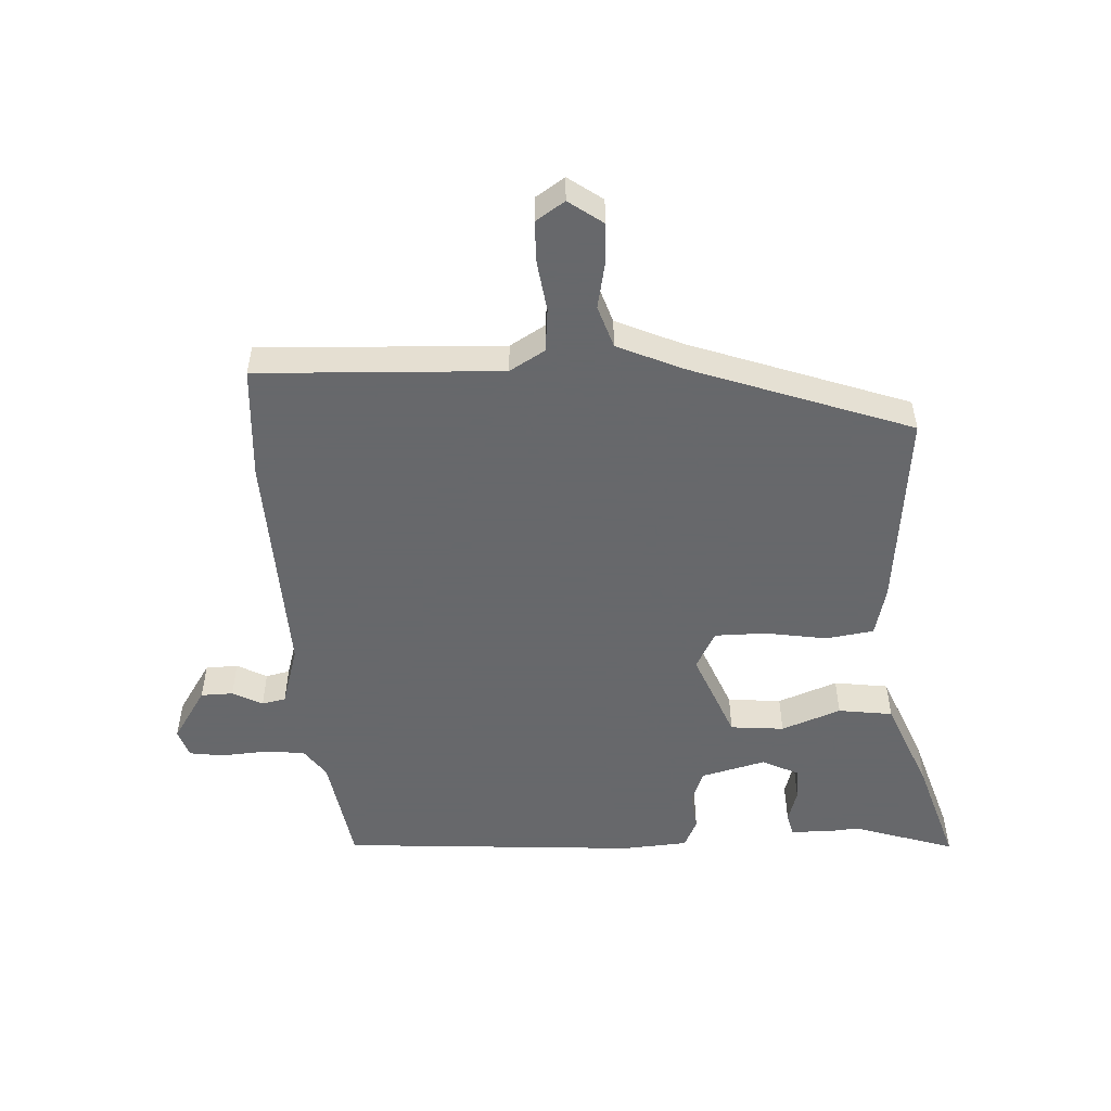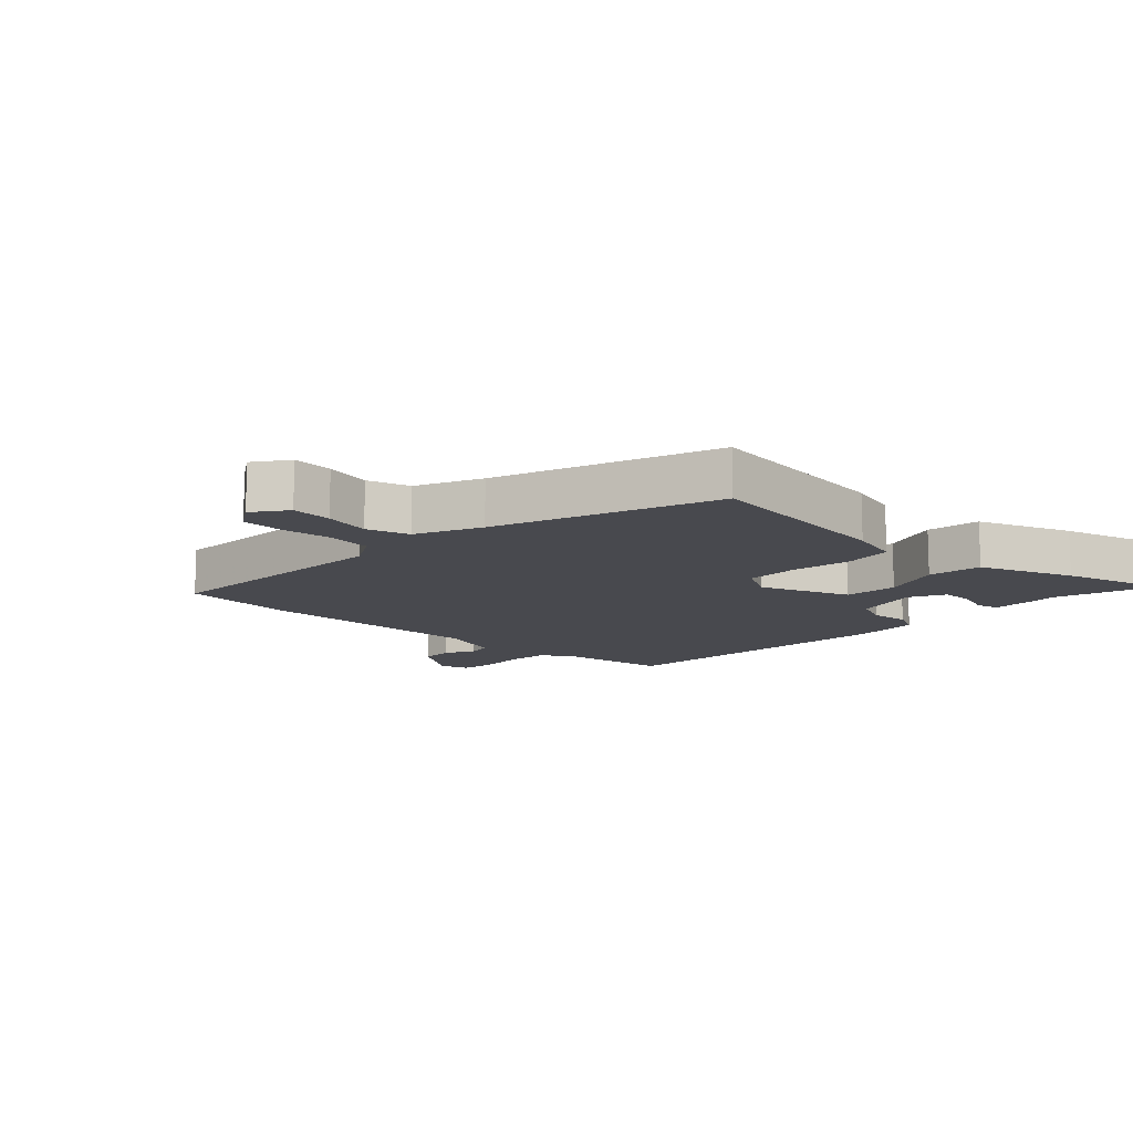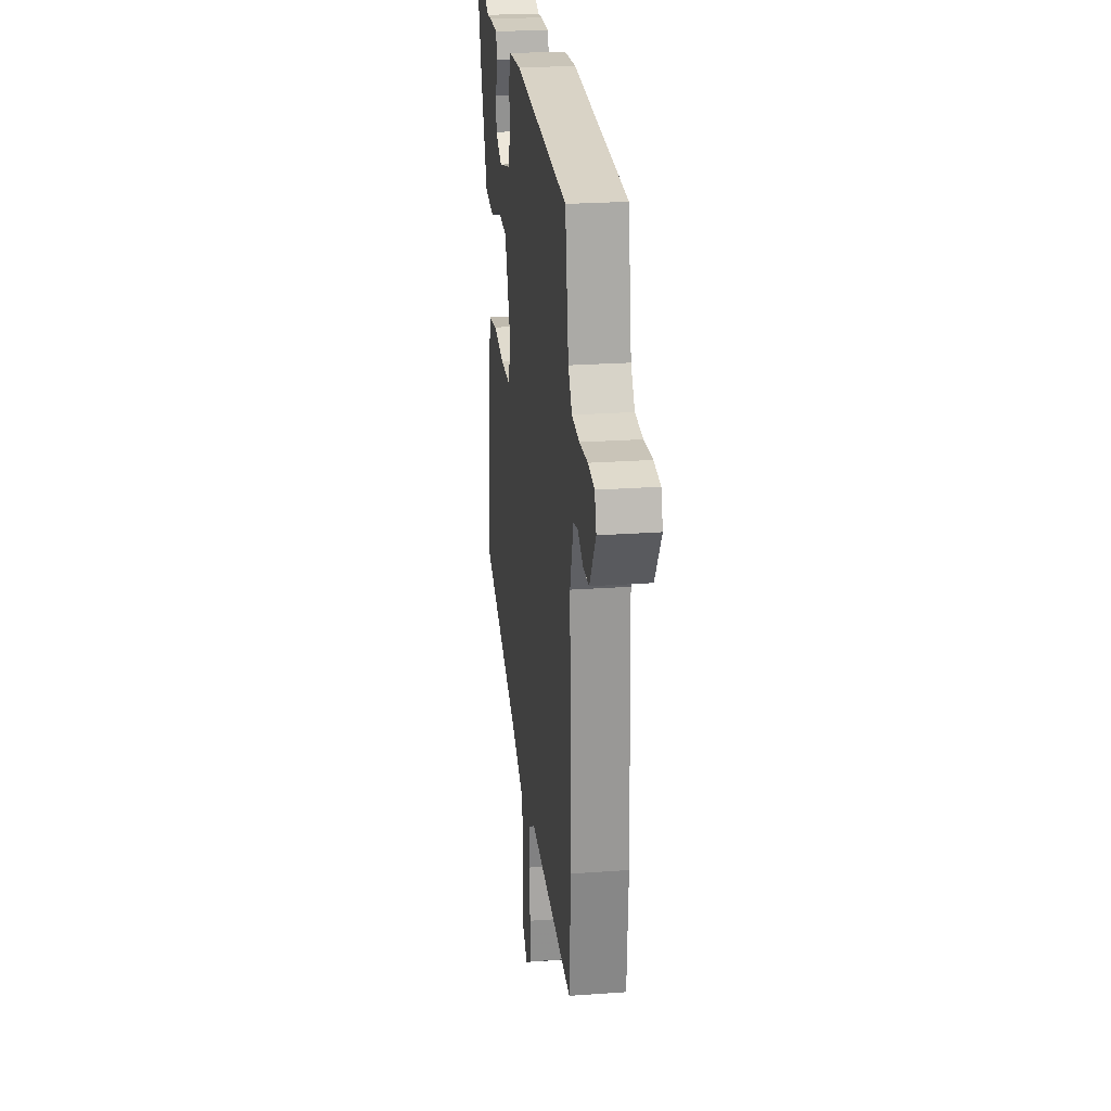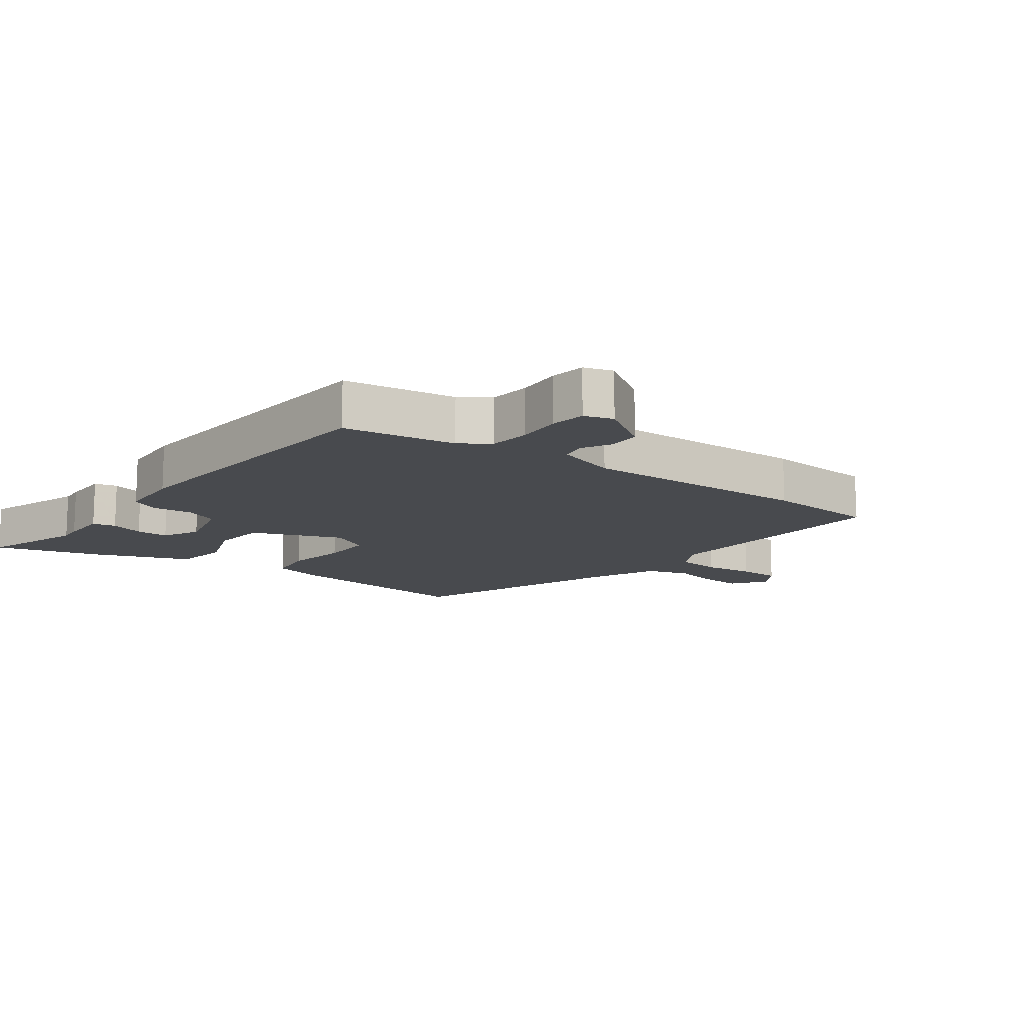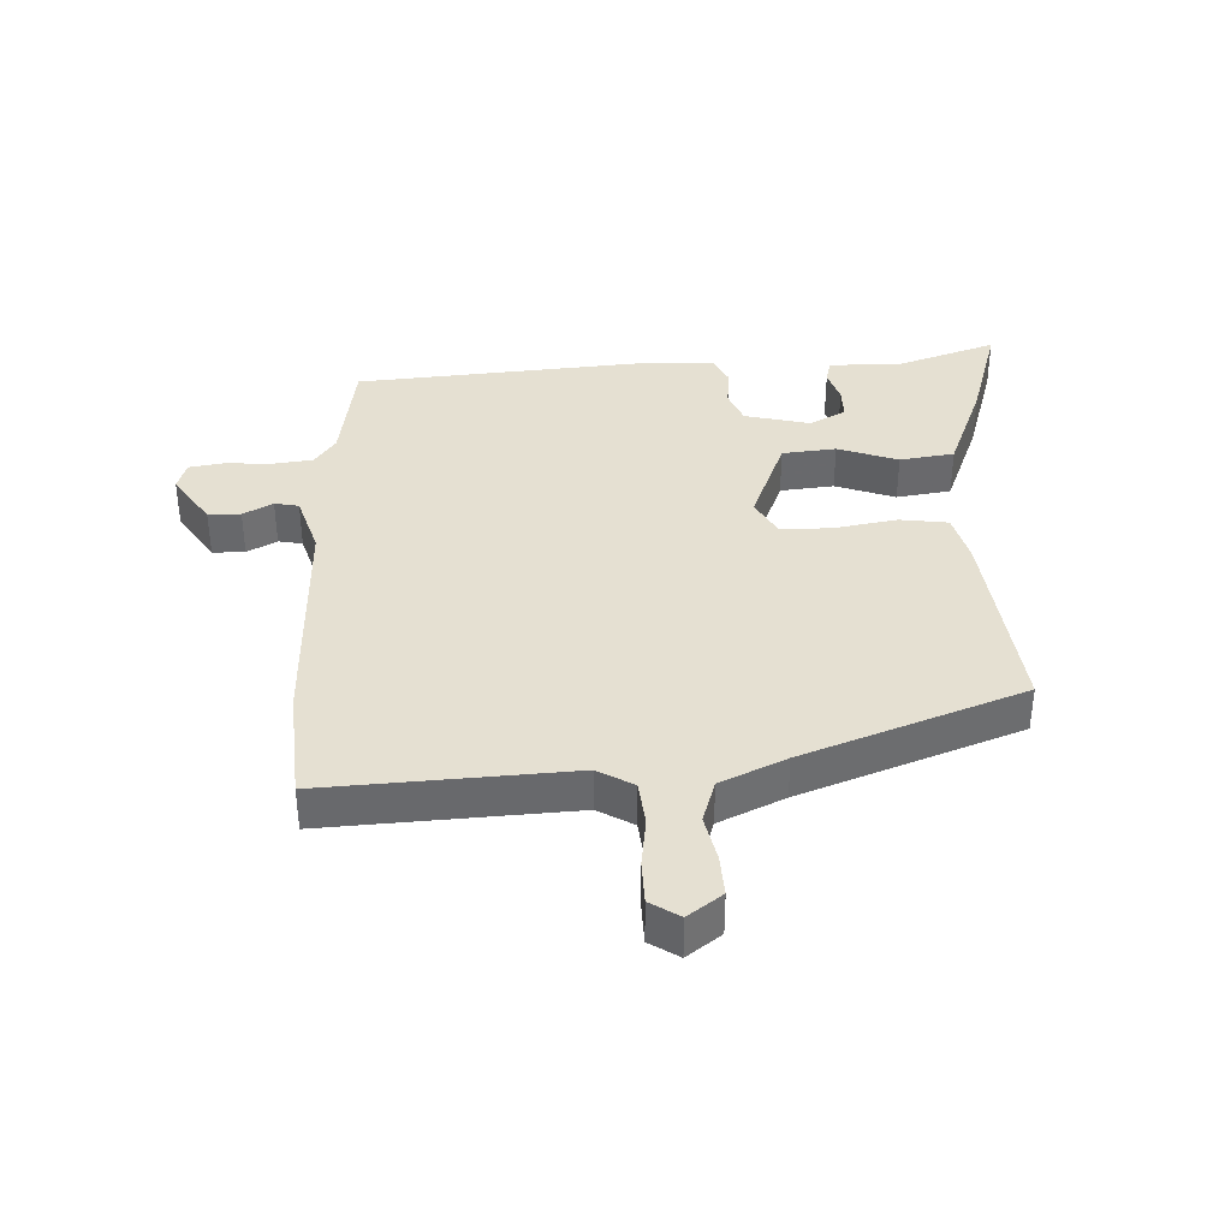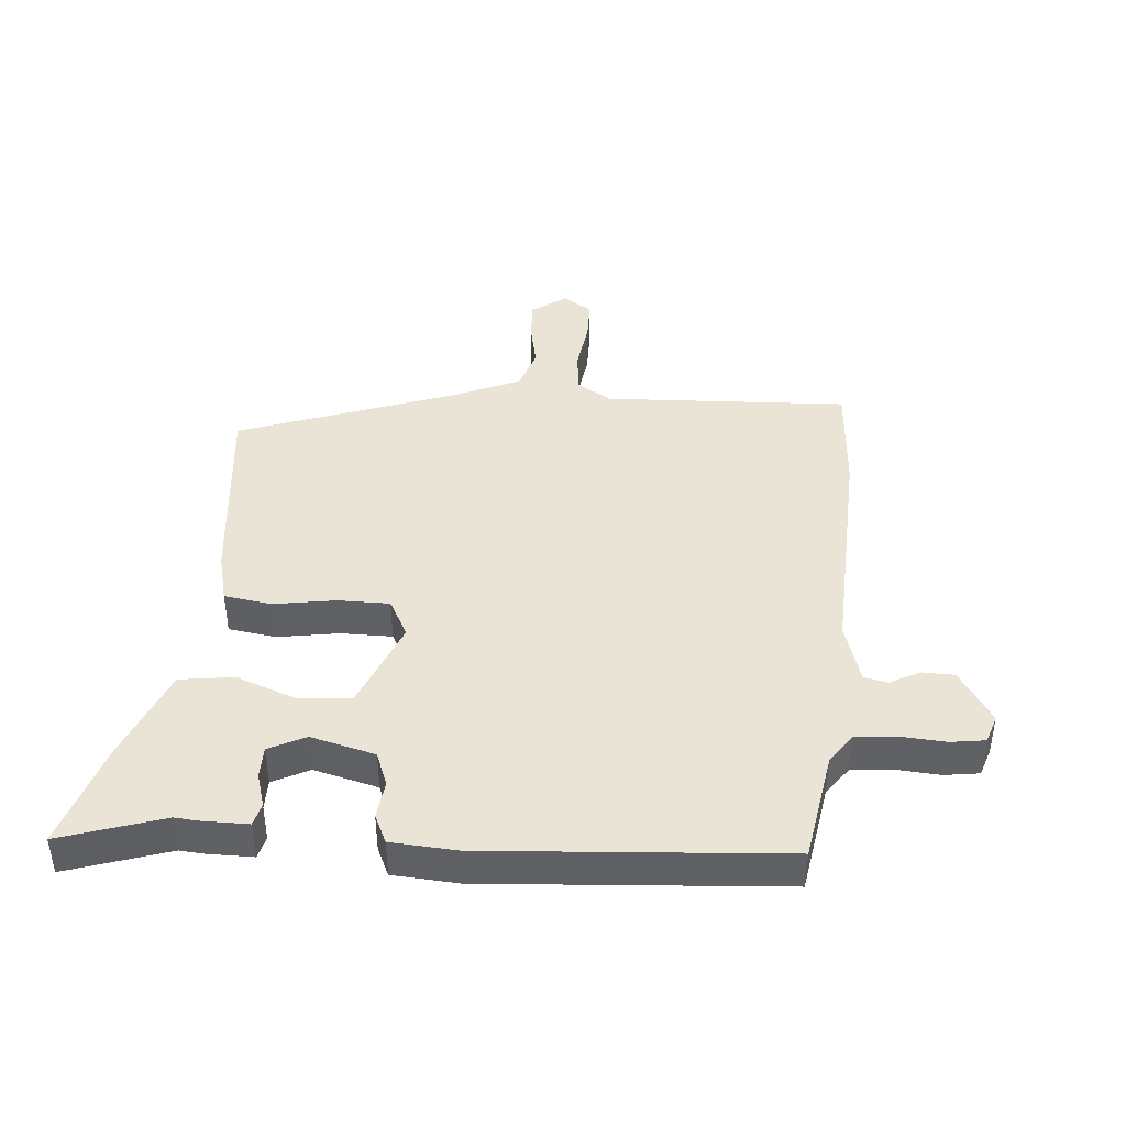
<metadata>
{"format":"obj","ext":"obj","renderer":"f3d","projection":"perspective","resolution":1024,"background":"white","views":[{"elev":-52.3,"azim":-176.8,"up":"+Y"},{"elev":-12.6,"azim":-134.2,"up":"+Y"},{"elev":24.1,"azim":83.2,"up":"+Z"},{"elev":-13.3,"azim":52.9,"up":"+Y"},{"elev":37.6,"azim":177.1,"up":"+Y"},{"elev":42.6,"azim":4.8,"up":"+Y"}]}
</metadata>
<code>
v 0.511 0.07 -0.337
v 0.499 0.07 -0.516
v 0.112 0.07 -0.498
v 0.056 0.07 -0.531
v 0.049 0.07 -0.6
v 0.06 0.07 -0.679
v 0.059 0.07 -0.746
v 0.013 0.07 -0.776
v -0.041 0.07 -0.737
v -0.038 0.07 -0.673
v -0.023 0.07 -0.6
v -0.045 0.07 -0.533
v -0.148 0.07 -0.487
v -0.495 0.07 -0.362
v -0.461 0.07 -0.048
v -0.441 0.07 0.032
v -0.365 0.07 0.043
v -0.268 0.07 0.027
v -0.186 0.07 0.027
v -0.154 0.07 0.087
v -0.211 0.07 0.228
v -0.296 0.07 0.236
v -0.39 0.07 0.201
v -0.476 0.07 0.213
v -0.536 0.07 0.361
v -0.588 0.07 0.529
v -0.426 0.07 0.476
v -0.389 0.07 0.479
v -0.315 0.07 0.479
v -0.306 0.07 0.443
v -0.322 0.07 0.39
v -0.322 0.07 0.339
v -0.264 0.07 0.31
v -0.162 0.07 0.336
v -0.141 0.07 0.389
v -0.148 0.07 0.45
v -0.127 0.07 0.495
v -0.023 0.07 0.502
v 0.448 0.07 0.468
v 0.477 0.07 0.292
v 0.51 0.07 0.246
v 0.574 0.07 0.239
v 0.646 0.07 0.244
v 0.701 0.07 0.236
v 0.716 0.07 0.191
v 0.662 0.07 0.108
v 0.611 0.07 0.107
v 0.564 0.07 0.132
v 0.526 0.07 0.124
v 0.497 0.07 0.028
v 0.511 0 -0.337
v 0.499 0 -0.516
v 0.112 0 -0.498
v 0.056 0 -0.531
v 0.049 0 -0.6
v 0.06 0 -0.679
v 0.059 0 -0.746
v 0.013 0 -0.776
v -0.041 0 -0.737
v -0.038 0 -0.673
v -0.023 0 -0.6
v -0.045 0 -0.533
v -0.148 0 -0.487
v -0.495 0 -0.362
v -0.461 0 -0.048
v -0.441 0 0.032
v -0.365 0 0.043
v -0.268 0 0.027
v -0.186 0 0.027
v -0.154 0 0.087
v -0.211 0 0.228
v -0.296 0 0.236
v -0.39 0 0.201
v -0.476 0 0.213
v -0.536 0 0.361
v -0.588 0 0.529
v -0.426 0 0.476
v -0.389 0 0.479
v -0.315 0 0.479
v -0.306 0 0.443
v -0.322 0 0.39
v -0.322 0 0.339
v -0.264 0 0.31
v -0.162 0 0.336
v -0.141 0 0.389
v -0.148 0 0.45
v -0.127 0 0.495
v -0.023 0 0.502
v 0.448 0 0.468
v 0.477 0 0.292
v 0.51 0 0.246
v 0.574 0 0.239
v 0.646 0 0.244
v 0.701 0 0.236
v 0.716 0 0.191
v 0.662 0 0.108
v 0.611 0 0.107
v 0.564 0 0.132
v 0.526 0 0.124
v 0.497 0 0.028
f 46 47 48
f 45 46 48
f 44 45 48
f 43 44 48
f 42 43 48
f 41 42 48 49
f 40 41 49 50
f 1 2 3
f 50 1 3
f 40 50 3
f 39 40 3
f 38 39 3
f 37 38 3
f 36 37 3
f 35 36 3
f 29 30 31
f 28 29 31
f 27 28 31
f 27 31 32
f 26 27 32
f 25 26 32
f 24 25 32
f 23 24 32
f 22 23 32
f 21 22 32 33
f 16 17 18
f 15 16 18
f 14 15 18
f 13 14 18
f 12 13 18 19
f 11 12 19 20
f 9 10 11
f 8 9 11
f 7 8 11
f 6 7 11
f 5 6 11
f 4 5 11 20
f 3 4 20
f 35 3 20
f 34 35 20
f 34 20 21
f 21 33 34
f 98 97 96
f 98 96 95
f 98 95 94
f 98 94 93
f 98 93 92
f 99 98 92 91
f 100 99 91 90
f 53 52 51
f 53 51 100
f 53 100 90
f 53 90 89
f 53 89 88
f 53 88 87
f 53 87 86
f 53 86 85
f 81 80 79
f 81 79 78
f 81 78 77
f 82 81 77
f 82 77 76
f 82 76 75
f 82 75 74
f 82 74 73
f 82 73 72
f 83 82 72 71
f 68 67 66
f 68 66 65
f 68 65 64
f 68 64 63
f 69 68 63 62
f 70 69 62 61
f 61 60 59
f 61 59 58
f 61 58 57
f 61 57 56
f 61 56 55
f 70 61 55 54
f 70 54 53
f 70 53 85
f 70 85 84
f 71 70 84
f 84 83 71
f 1 51 52 2
f 2 52 53 3
f 3 53 54 4
f 4 54 55 5
f 5 55 56 6
f 6 56 57 7
f 7 57 58 8
f 8 58 59 9
f 9 59 60 10
f 10 60 61 11
f 11 61 62 12
f 12 62 63 13
f 13 63 64 14
f 14 64 65 15
f 15 65 66 16
f 16 66 67 17
f 17 67 68 18
f 18 68 69 19
f 19 69 70 20
f 20 70 71 21
f 21 71 72 22
f 22 72 73 23
f 23 73 74 24
f 24 74 75 25
f 25 75 76 26
f 26 76 77 27
f 27 77 78 28
f 28 78 79 29
f 29 79 80 30
f 30 80 81 31
f 31 81 82 32
f 32 82 83 33
f 33 83 84 34
f 34 84 85 35
f 35 85 86 36
f 36 86 87 37
f 37 87 88 38
f 38 88 89 39
f 39 89 90 40
f 40 90 91 41
f 41 91 92 42
f 42 92 93 43
f 43 93 94 44
f 44 94 95 45
f 45 95 96 46
f 46 96 97 47
f 47 97 98 48
f 48 98 99 49
f 49 99 100 50
f 50 100 51 1

</code>
